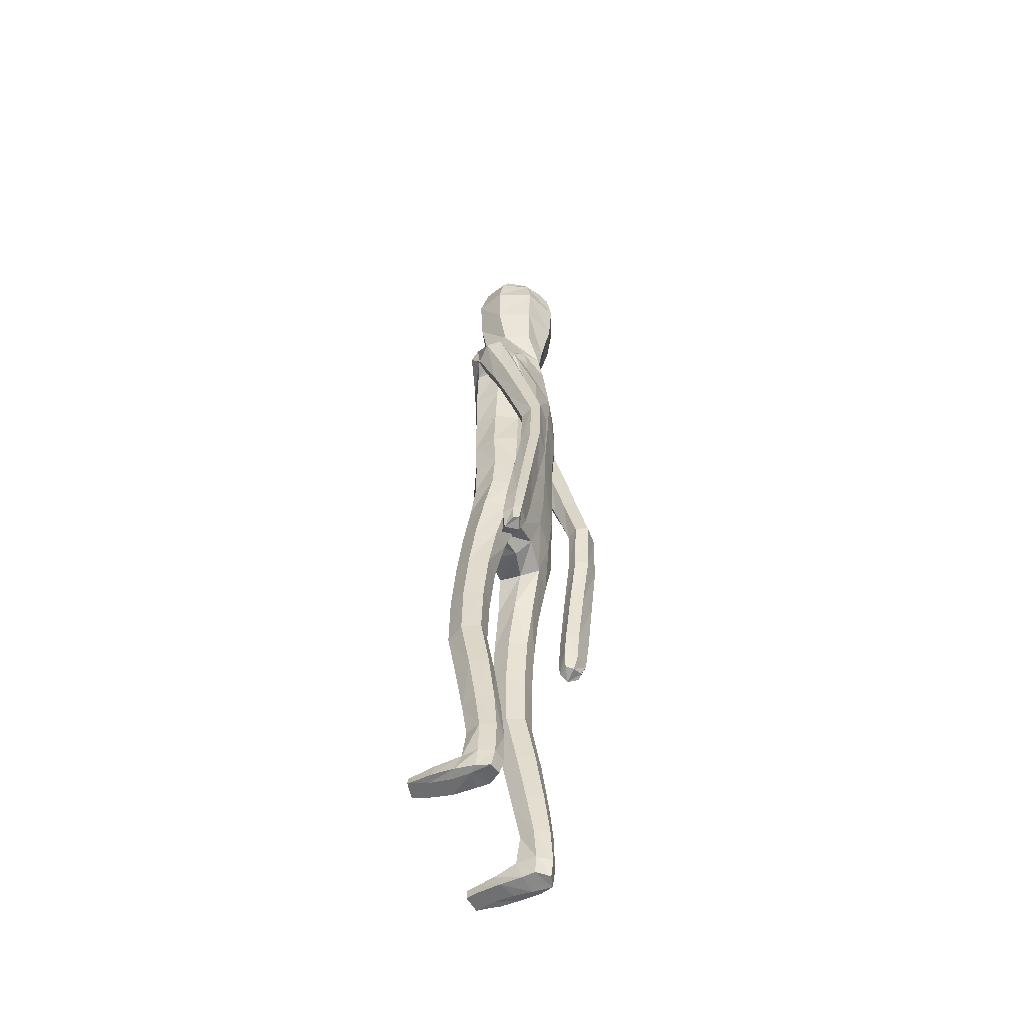
<metadata>
{"format":"obj","ext":"obj","renderer":"f3d","projection":"perspective","resolution":1024,"background":"white","views":[{"elev":-55.0,"azim":110.0,"up":"+Y"}]}
</metadata>
<code>
o Group1
v 0.1033 3.166 -0.1276
v 0.2323 0.01406 -0.04972
v 0.1988 0.01629 -0.008321
v 0.1934 0.07267 -0.01502
v 0.2209 0.06974 -0.06116
v 0.275 0.01077 -0.0391
v 0.2483 0.01115 -0.009222
v 0.2699 0.07006 -0.04982
v 0.23 0.04125 0.2287
v 0.2259 0.0461 0.1998
v 0.2158 0.007796 0.187
v 0.2292 0.008842 0.2294
v 0.2793 0.03927 0.2227
v 0.2827 0.04228 0.1965
v 0.2902 0.00811 0.2197
v 0.3793 1.081 -0.1464
v 0.3619 1.065 -0.1102
v 0.3229 1.081 -0.1492
v 0.3643 1.092 -0.1631
v 0.3818 1.138 -0.1492
v 0.3697 1.14 -0.1057
v 0.3758 1.137 -0.1781
v 0.2714 0.006594 0.1586
v 0.2818 0.07304 0.05199
v 0.2967 0.0103 0.06845
v 0.29 0.00965 0.004502
v 0.2881 0.07587 -0.001993
v 0.2871 0.05355 0.1362
v 0.2988 0.008505 0.1402
v 0.2825 0.1942 -0.001929
v 0.2595 0.1946 0.0481
v 0.2057 0.1876 0.04267
v 0.2017 0.07584 0.05515
v 0.2157 0.05641 0.1305
v 0.1861 0.1852 -0.009975
v 0.2013 0.01097 0.03334
v 0.2029 0.005637 0.1094
v 0.3339 1.083 -0.09108
v 0.3071 1.086 -0.1226
v 0.3277 1.14 -0.09067
v 0.295 1.143 -0.1236
v 0.1095 3.334 -0.02606
v 0.1361 3.275 -0.01247
v 0.06246 3.359 0.02927
v 0.09895 3.292 0.07343
v 0.1115 1.436 0.08352
v 0.1397 1.278 0.0992
v 0.2115 1.281 0.1034
v 0.2052 1.444 0.0809
v 0.2091 1.566 0.06195
v 0.1156 1.55 0.09854
v 0.1018 1.415 -0.000492
v 0.1183 1.275 0.02725
v 0.1129 1.429 -0.07043
v 0.1125 1.553 -0.11
v 0.2058 1.55 -0.08786
v 0.2053 1.426 -0.06233
v 0.1479 1.261 -0.03144
v 0.3134 1.13 -0.167
v 0.2685 0.005582 0.02477
v 0.2931 0.008029 0.1851
v 0.1212 2.507 -0.1142
v 0.08169 2.626 -0.1031
v -0.000491 3.352 0.05994
v -0.00311 3.293 0.09359
v 0.1614 2.37 0.09653
v 0.2297 2.358 0.05528
v 0.2851 2.379 0.03282
v 0.2839 2.417 0.06537
v 0.1264 2.207 0.1018
v 0.2174 2.195 0.06465
v 0.1306 2.523 0.06668
v 0.2703 2.496 0.04478
v 0.3154 2.325 0.0179
v 0.3541 2.364 -0.02861
v 0.2531 2.528 -0.03474
v 0.1652 2.558 -0.02536
v 0.3413 2.385 -0.08057
v 0.3466 2.184 -0.09286
v 0.3389 2.2 -0.1354
v 0.2605 2.37 -0.1039
v 0.242 2.437 -0.1017
v 0.2633 2.199 -0.1472
v 0.3377 2.011 -0.187
v 0.2668 2.009 -0.1917
v 0.2361 2.184 -0.09691
v 0.2256 2.348 -0.05053
v 0.2434 1.997 -0.1459
v 0.2656 1.82 -0.2381
v 0.2443 1.808 -0.195
v 0.2691 1.985 -0.1039
v 0.2627 2.17 -0.04663
v 0.2715 1.798 -0.1576
v 0.2538 1.613 -0.1873
v 0.283 1.62 -0.1503
v 0.319 1.798 -0.1624
v 0.3187 1.986 -0.1064
v 0.3297 1.622 -0.1575
v 0.3004 1.427 -0.1245
v 0.3463 1.429 -0.1349
v 0.3488 1.618 -0.2008
v 0.3394 1.81 -0.2045
v 0.3633 1.425 -0.1789
v 0.3625 1.246 -0.1146
v 0.3764 1.242 -0.1593
v 0.3577 1.422 -0.2136
v 0.3436 1.616 -0.2367
v 0.3706 1.24 -0.1923
v 0.2985 1.233 -0.1799
v 0.2857 1.416 -0.2044
v 0.2854 1.238 -0.1346
v 0.2692 1.42 -0.1592
v 0.3177 1.245 -0.1016
v 0.2729 1.609 -0.2323
v 0.335 1.822 -0.2389
v 0.3427 1.998 -0.1497
v 0.3183 2.169 -0.04552
v 0.2654 2.316 0.01094
v 0.2801 2.377 -0.03909
v 0.2355 2.351 -0.03257
v 0.2066 2.395 -0.1114
v 0.2301 2.194 -0.02723
v 0.1908 2.2 -0.1133
v 0.2224 2.037 -0.01758
v 0.1841 2.035 -0.09739
v 0.2045 2.036 0.0681
v 0.206 1.865 0.06705
v 0.2312 1.867 -0.01654
v 0.1126 2.04 0.09828
v 0.1121 1.866 0.1021
v 0.1188 1.693 0.1044
v 0.2106 1.701 0.05992
v 0.2334 1.703 -0.0224
v 0.2385 1.564 -0.01527
v 0.1997 1.697 -0.09288
v 0.2441 1.434 0.009999
v 0.2479 1.274 0.03923
v 0.218 1.262 -0.02664
v 0.2539 1.093 0.0617
v 0.2323 1.087 -0.003791
v 0.2199 1.098 0.1213
v 0.2288 0.9047 0.1324
v 0.2614 0.9046 0.0742
v 0.1544 1.096 0.1178
v 0.1653 0.902 0.1307
v 0.1309 1.09 0.05478
v 0.1419 0.8988 0.06974
v 0.1655 1.085 -0.001939
v 0.1761 0.8987 0.01213
v 0.2404 0.9019 0.009863
v 0.2475 0.7213 0.01279
v 0.1853 0.7182 0.01463
v 0.2691 0.7117 0.07427
v 0.2742 0.5199 0.04176
v 0.2528 0.5284 -0.01755
v 0.2381 0.7006 0.1312
v 0.2449 0.5101 0.09793
v 0.1759 0.698 0.1299
v 0.185 0.5082 0.09625
v 0.1529 0.7068 0.07131
v 0.1631 0.5165 0.03895
v 0.1932 0.527 -0.01695
v 0.2013 0.3398 -0.04175
v 0.1749 0.3304 0.01026
v 0.2566 0.3411 -0.03935
v 0.2626 0.1928 -0.05112
v 0.2113 0.1891 -0.05705
v 0.2774 0.3341 0.01523
v 0.2513 0.3248 0.06823
v 0.1958 0.3219 0.06482
v 0.1118 1.7 -0.1253
v 0.108 1.866 -0.1305
v 0.1992 1.864 -0.09682
v 0.1019 2.037 -0.1348
v 0.1061 2.212 -0.1496
v 0.1078 2.38 -0.1462
v 0.08953 2.633 0.03725
v 0.1209 2.642 -0.02485
v 0.09795 2.728 -0.000708
v 0.06312 2.721 0.03143
v 0.06602 2.735 -0.08198
v 0.1031 2.856 -0.01211
v 0.06944 2.846 0.08079
v 0.1348 3.01 0.003432
v 0.1511 3.169 -0.002399
v 0.1055 3.182 0.1031
v 0.08092 3.015 0.1044
v -0.01726 3.194 0.1385
v -0.03455 3.018 0.1278
v -0.01058 2.836 0.1149
v 0.2642 0.004467 0.08631
v -0.09093 3.019 0.09207
v -0.09067 3.191 0.08387
v 0.06575 3.343 -0.092
v 0.0873 3.28 -0.1117
v 0 1.43 0.08451
v 0 1.533 0.1089
v -2.6e-05 1.414 -0.02019
v -0 1.564 -0.1166
v -5e-05 1.463 -0.07944
v 0.000444 2.621 -0.143
v 1e-06 2.519 -0.1531
v -0.08708 3.296 0.04911
v -0.05194 3.358 0.01654
v 0.004652 3.372 -0.03567
v 0 2.213 0.1121
v 1e-06 2.375 0.1124
v 1e-06 2.516 0.08815
v -0 1.866 0.1127
v -0 2.042 0.1092
v -0 1.687 0.1198
v 0 1.868 -0.1401
v -0 1.705 -0.1325
v 0 2.04 -0.1456
v 0 2.221 -0.1593
v 1e-06 2.39 -0.1664
v -0.001112 2.637 0.05559
v 0.06747 2.863 -0.1061
v 0.01144 2.74 -0.1263
v 0.09345 3.012 -0.1179
v 0.1041 3.166 -0.1267
v -0.1319 3.02 0.09709
v -0.119 3.192 0.07817
v -0.09115 2.839 0.08719
v -0.008356 2.717 0.04288
v -0.2315 0.01409 -0.04968
v -0.1981 0.01654 -0.00822
v -0.193 0.07293 -0.01493
v -0.2204 0.06983 -0.06112
v -0.2741 0.01055 -0.03913
v -0.2475 0.0111 -0.009203
v -0.2694 0.06989 -0.04985
v -0.2298 0.04137 0.2287
v -0.2257 0.04623 0.1998
v -0.2153 0.007992 0.1871
v -0.2288 0.008968 0.2295
v -0.2791 0.03909 0.2226
v -0.2825 0.04207 0.1965
v -0.2898 0.007864 0.2197
v -0.3797 1.08 -0.1218
v -0.3623 1.064 -0.08551
v -0.3233 1.079 -0.125
v -0.3646 1.09 -0.1388
v -0.3814 1.136 -0.1255
v -0.3691 1.139 -0.08214
v -0.3755 1.134 -0.1544
v -0.2709 0.006446 0.1586
v -0.2815 0.0728 0.05194
v -0.296 0.009976 0.06838
v -0.2892 0.00935 0.004452
v -0.2877 0.0756 -0.002054
v -0.2869 0.0533 0.1361
v -0.2983 0.008187 0.1402
v -0.2825 0.1942 -0.00193
v -0.2596 0.1946 0.04809
v -0.2057 0.1876 0.04267
v -0.2014 0.07608 0.05523
v -0.2154 0.0566 0.1306
v -0.1862 0.1852 -0.009973
v -0.2006 0.01121 0.03344
v -0.2023 0.005891 0.1095
v -0.3339 1.081 -0.06677
v -0.3072 1.084 -0.09842
v -0.327 1.139 -0.06731
v -0.2944 1.141 -0.1004
v 0.003518 3.335 -0.141
v -0.007938 3.275 -0.1687
v -0.05543 3.359 -0.09859
v -0.09654 3.292 -0.1386
v -0.1115 1.436 0.08352
v -0.1397 1.278 0.0992
v -0.2115 1.281 0.1034
v -0.2052 1.444 0.0809
v -0.2091 1.566 0.06195
v -0.1156 1.55 0.09854
v -0.1018 1.415 -0.000492
v -0.1183 1.275 0.02725
v -0.1129 1.429 -0.07043
v -0.1125 1.553 -0.11
v -0.2058 1.55 -0.08785
v -0.2053 1.426 -0.06233
v -0.1479 1.261 -0.03144
v -0.3131 1.127 -0.1435
v -0.2678 0.005417 0.02476
v -0.2927 0.007756 0.1851
v -0.1212 2.507 -0.1142
v -0.08169 2.626 -0.1031
v -0.0911 3.352 -0.03833
v -0.1249 3.293 -0.0385
v -0.1614 2.37 0.09653
v -0.2297 2.358 0.05526
v -0.285 2.379 0.03287
v -0.2838 2.417 0.06541
v -0.1264 2.207 0.1018
v -0.2174 2.195 0.06465
v -0.1306 2.523 0.06668
v -0.2702 2.496 0.04477
v -0.3135 2.326 0.02046
v -0.3527 2.363 -0.02657
v -0.2531 2.528 -0.03481
v -0.1652 2.558 -0.02536
v -0.3404 2.383 -0.07894
v -0.3433 2.182 -0.08744
v -0.3359 2.197 -0.1303
v -0.2595 2.369 -0.1023
v -0.242 2.437 -0.1018
v -0.2603 2.196 -0.1424
v -0.3325 2.007 -0.1784
v -0.2616 2.006 -0.1833
v -0.2328 2.183 -0.09187
v -0.2242 2.348 -0.0488
v -0.2379 1.995 -0.1373
v -0.2582 1.816 -0.226
v -0.2366 1.805 -0.1827
v -0.2633 1.983 -0.09498
v -0.259 2.17 -0.04124
v -0.2636 1.795 -0.1451
v -0.2474 1.609 -0.1718
v -0.2764 1.617 -0.1348
v -0.3112 1.795 -0.1497
v -0.313 1.983 -0.09734
v -0.3231 1.62 -0.1419
v -0.2961 1.425 -0.1058
v -0.342 1.427 -0.116
v -0.3424 1.615 -0.185
v -0.3318 1.806 -0.192
v -0.3594 1.423 -0.1599
v -0.3605 1.245 -0.09279
v -0.3747 1.24 -0.1373
v -0.3539 1.419 -0.1946
v -0.3374 1.612 -0.2209
v -0.3691 1.237 -0.1703
v -0.297 1.23 -0.1581
v -0.282 1.412 -0.1856
v -0.2836 1.236 -0.113
v -0.2652 1.417 -0.1406
v -0.3157 1.244 -0.07996
v -0.2668 1.604 -0.2167
v -0.3276 1.817 -0.2266
v -0.3372 1.995 -0.1407
v -0.3146 2.168 -0.03992
v -0.2634 2.317 0.01347
v -0.28 2.377 -0.03907
v -0.2355 2.351 -0.0326
v -0.2066 2.395 -0.1114
v -0.2301 2.194 -0.02724
v -0.1908 2.2 -0.1133
v -0.2224 2.037 -0.01758
v -0.1841 2.035 -0.09739
v -0.2045 2.036 0.0681
v -0.206 1.865 0.06705
v -0.2312 1.867 -0.01654
v -0.1126 2.04 0.09828
v -0.1121 1.866 0.1021
v -0.1188 1.693 0.1044
v -0.2106 1.701 0.05992
v -0.2334 1.703 -0.0224
v -0.2385 1.564 -0.01527
v -0.1997 1.697 -0.09288
v -0.2441 1.434 0.01
v -0.2479 1.274 0.03923
v -0.218 1.262 -0.02664
v -0.2539 1.093 0.0617
v -0.2323 1.087 -0.00379
v -0.2199 1.098 0.1213
v -0.2288 0.9047 0.1324
v -0.2613 0.9046 0.0742
v -0.1544 1.096 0.1178
v -0.1653 0.902 0.1307
v -0.1309 1.09 0.05478
v -0.1419 0.8988 0.06974
v -0.1654 1.085 -0.001938
v -0.1761 0.8987 0.01213
v -0.2404 0.9019 0.009865
v -0.2475 0.7213 0.01279
v -0.1853 0.7182 0.01463
v -0.2691 0.7117 0.07427
v -0.2742 0.5199 0.04176
v -0.2528 0.5284 -0.01755
v -0.2381 0.7006 0.1312
v -0.2449 0.5101 0.09793
v -0.1759 0.698 0.1299
v -0.185 0.5082 0.09625
v -0.1528 0.7068 0.07131
v -0.1631 0.5165 0.03895
v -0.1932 0.527 -0.01695
v -0.2013 0.3398 -0.04175
v -0.1749 0.3304 0.01026
v -0.2566 0.3411 -0.03935
v -0.2626 0.1928 -0.05112
v -0.2113 0.1891 -0.05705
v -0.2774 0.3341 0.01523
v -0.2513 0.3248 0.06823
v -0.1958 0.3219 0.06482
v -0.1118 1.7 -0.1253
v -0.108 1.866 -0.1305
v -0.1992 1.864 -0.09682
v -0.1019 2.037 -0.1348
v -0.1061 2.212 -0.1496
v -0.1078 2.38 -0.1462
v -0.09006 2.633 0.03673
v -0.1213 2.642 -0.0263
v -0.1041 2.728 -0.02265
v -0.07593 2.721 0.01778
v -0.05858 2.735 -0.09181
v -0.02721 2.856 -0.1318
v -0.1206 2.846 -0.08231
v -0.02412 3.01 -0.169
v -0.01685 3.169 -0.1846
v -0.1257 3.182 -0.1477
v -0.1291 3.015 -0.1234
v -0.1709 3.194 -0.02814
v -0.1613 3.018 -0.007978
v -0.1411 2.837 0.006807
v -0.2635 0.004344 0.0863
v -0.1268 3.019 0.05455
v -0.1224 3.191 0.04946
v -0.1167 3.008 0.08621
f 2 3 4
f 2 6 3
f 2 5 6
f 9 10 11
f 9 13 14
f 9 12 15
f 16 17 19
f 16 20 17
f 16 19 22
f 12 11 23
f 24 25 27
f 24 28 29
f 24 27 30
f 24 31 32
f 24 33 28
f 33 32 4
f 33 4 3
f 33 36 34
f 38 39 17
f 38 40 41
f 38 17 40
f 42 43 194
f 42 44 43
f 46 47 48
f 46 49 50
f 46 52 47
f 46 51 196
f 46 196 198
f 54 55 57
f 54 200 199
f 54 52 200
f 54 58 53
f 19 18 22
f 7 60 3
f 7 6 60
f 61 14 13
f 61 29 14
f 61 15 23
f 62 202 201
f 39 41 18
f 64 204 65
f 64 44 204
f 64 65 45
f 66 67 68
f 66 70 67
f 66 207 206
f 66 72 208
f 66 69 72
f 73 69 74
f 73 76 72
f 73 75 76
f 78 75 79
f 78 81 76
f 78 80 83
f 83 80 85
f 83 86 81
f 83 85 88
f 88 85 90
f 88 91 86
f 88 90 93
f 93 90 95
f 93 96 91
f 93 95 98
f 98 95 100
f 98 101 102
f 98 100 103
f 103 100 105
f 103 106 107
f 103 105 106
f 108 105 20
f 108 109 106
f 108 22 59
f 109 111 112
f 109 59 111
f 111 113 112
f 111 41 40
f 113 104 99
f 113 40 21
f 112 94 114
f 112 99 94
f 114 107 110
f 114 89 115
f 114 94 89
f 115 102 101
f 115 84 102
f 115 89 84
f 116 97 102
f 116 79 117
f 116 84 80
f 117 92 97
f 117 74 92
f 117 79 75
f 118 87 92
f 118 68 87
f 118 74 68
f 119 82 87
f 119 120 82
f 119 68 67
f 120 122 121
f 120 67 71
f 122 124 123
f 122 71 126
f 126 127 124
f 126 129 127
f 126 71 129
f 129 210 130
f 129 70 210
f 209 211 130
f 211 197 131
f 131 132 130
f 131 51 132
f 132 133 127
f 132 50 133
f 134 56 133
f 134 136 56
f 134 50 49
f 136 137 57
f 136 49 48
f 137 139 138
f 137 48 139
f 141 142 143
f 141 144 142
f 141 48 47
f 144 146 145
f 144 47 53
f 146 148 149
f 146 53 148
f 148 140 150
f 148 58 140
f 150 151 152
f 150 143 153
f 150 140 143
f 153 154 155
f 153 156 154
f 153 143 156
f 156 158 157
f 156 142 145
f 158 160 161
f 158 145 147
f 160 152 161
f 160 147 149
f 162 163 164
f 162 155 165
f 162 152 155
f 165 166 167
f 165 168 166
f 165 155 168
f 168 169 30
f 168 154 169
f 169 170 32
f 169 157 170
f 170 164 35
f 170 159 161
f 166 8 167
f 166 30 8
f 167 35 164
f 167 5 35
f 138 58 54
f 135 171 172
f 135 56 171
f 135 173 128
f 171 213 212
f 171 55 213
f 212 214 172
f 214 215 174
f 215 216 175
f 175 123 125
f 175 176 121
f 174 125 173
f 173 125 128
f 104 21 20
f 72 177 217
f 72 77 178
f 178 179 180
f 178 63 179
f 178 77 62
f 181 182 183
f 181 219 182
f 181 63 201
f 218 220 184
f 220 1 184
f 1 195 185
f 185 186 184
f 185 43 45
f 186 188 189
f 186 45 188
f 188 193 192
f 188 65 193
f 222 418 192
f 224 225 180
f 225 217 177
f 190 183 189
f 190 180 179
f 187 183 182
f 205 44 194
f 216 202 62
f 62 82 176
f 62 77 82
f 60 191 37
f 60 26 191
f 191 23 11
f 191 25 23
f 37 11 10
f 34 10 14
f 26 6 8
f 193 223 222
f 224 190 189
f 226 229 228
f 226 227 230
f 226 230 229
f 233 236 235
f 233 234 238
f 233 237 239
f 240 243 241
f 240 241 244
f 240 244 246
f 236 239 247
f 248 251 249
f 248 249 253
f 248 255 254
f 248 257 256
f 248 252 257
f 257 228 256
f 257 260 227
f 257 258 260
f 262 241 263
f 262 263 265
f 262 264 241
f 266 194 267
f 266 267 268
f 270 273 272
f 270 275 274
f 270 271 276
f 270 196 275
f 270 276 198
f 278 281 279
f 278 279 199
f 278 200 276
f 278 276 277
f 243 246 242
f 231 227 284
f 231 284 230
f 285 239 237
f 285 238 253
f 285 253 247
f 286 287 201
f 263 242 265
f 288 289 204
f 288 204 268
f 288 268 269
f 290 293 292
f 290 291 294
f 290 294 206
f 290 207 208
f 290 296 293
f 297 299 298
f 297 296 300
f 297 300 299
f 302 304 303
f 302 300 305
f 302 305 307
f 307 309 304
f 307 305 310
f 307 310 312
f 312 314 309
f 312 310 315
f 312 315 317
f 317 319 314
f 317 315 320
f 317 320 322
f 322 324 319
f 322 320 326
f 322 325 327
f 327 329 324
f 327 325 331
f 327 330 329
f 332 246 244
f 332 330 333
f 332 333 283
f 333 334 336
f 333 335 283
f 335 336 337
f 335 337 264
f 337 323 328
f 337 328 245
f 336 334 338
f 336 318 323
f 338 334 331
f 338 331 339
f 338 313 318
f 339 331 325
f 339 326 308
f 339 308 313
f 340 326 321
f 340 321 341
f 340 303 304
f 341 321 316
f 341 316 298
f 341 298 299
f 342 316 311
f 342 311 292
f 342 292 298
f 343 311 306
f 343 306 344
f 343 344 291
f 344 345 346
f 344 346 295
f 346 347 348
f 346 348 350
f 350 348 351
f 350 351 353
f 350 353 295
f 353 354 210
f 353 210 294
f 209 354 211
f 211 355 197
f 355 354 356
f 355 356 275
f 356 351 357
f 356 357 274
f 358 357 280
f 358 280 360
f 358 360 273
f 360 281 361
f 360 361 272
f 361 362 363
f 361 363 272
f 365 363 367
f 365 366 368
f 365 368 271
f 368 369 370
f 368 370 277
f 370 371 373
f 370 372 277
f 372 373 374
f 372 364 282
f 374 373 376
f 374 375 377
f 374 367 364
f 377 375 379
f 377 378 380
f 377 380 367
f 380 381 382
f 380 382 369
f 382 383 385
f 382 384 371
f 384 385 376
f 384 376 373
f 386 385 388
f 386 387 389
f 386 379 376
f 389 387 391
f 389 390 392
f 389 392 379
f 392 254 393
f 392 393 378
f 393 255 256
f 393 394 381
f 394 256 259
f 394 388 385
f 390 391 232
f 390 232 254
f 391 387 388
f 391 259 229
f 362 281 278
f 359 397 396
f 359 395 280
f 359 357 352
f 395 396 212
f 395 213 279
f 212 396 214
f 214 398 215
f 215 399 216
f 399 398 349
f 399 347 345
f 398 396 397
f 397 352 349
f 328 329 244
f 296 208 217
f 296 401 402
f 402 401 403
f 402 403 287
f 402 287 286
f 405 403 406
f 405 406 218
f 405 219 287
f 218 406 220
f 220 408 221
f 221 409 195
f 409 408 410
f 409 410 269
f 410 411 413
f 410 412 269
f 412 413 416
f 412 417 289
f 222 416 418
f 224 414 225
f 225 404 217
f 414 413 411
f 414 407 404
f 411 408 407
f 205 194 268
f 216 400 286
f 286 400 306
f 286 306 301
f 284 260 261
f 284 415 250
f 415 261 235
f 415 247 249
f 261 258 234
f 258 252 238
f 250 251 232
f 417 416 222
f 224 418 414
f 5 2 4
f 6 7 3
f 5 8 6
f 12 9 11
f 10 9 14
f 13 9 15
f 17 18 19
f 20 21 17
f 20 16 22
f 15 12 23
f 25 26 27
f 25 24 29
f 31 24 30
f 33 24 32
f 33 34 28
f 32 35 4
f 36 33 3
f 36 37 34
f 39 18 17
f 39 38 41
f 17 21 40
f 43 195 194
f 44 45 43
f 49 46 48
f 51 46 50
f 52 53 47
f 51 197 196
f 52 46 198
f 55 56 57
f 55 54 199
f 52 198 200
f 52 54 53
f 18 59 22
f 60 36 3
f 6 26 60
f 15 61 13
f 29 28 14
f 29 61 23
f 63 62 201
f 41 59 18
f 204 203 65
f 44 205 204
f 44 64 45
f 69 66 68
f 70 71 67
f 70 66 206
f 207 66 208
f 69 73 72
f 75 73 74
f 76 77 72
f 75 78 76
f 80 78 79
f 81 82 76
f 81 78 83
f 80 84 85
f 86 87 81
f 86 83 88
f 85 89 90
f 91 92 86
f 91 88 93
f 90 94 95
f 96 97 91
f 96 93 98
f 95 99 100
f 96 98 102
f 101 98 103
f 100 104 105
f 101 103 107
f 105 108 106
f 22 108 20
f 109 110 106
f 109 108 59
f 110 109 112
f 59 41 111
f 113 99 112
f 113 111 40
f 104 100 99
f 104 113 21
f 110 112 114
f 99 95 94
f 107 106 110
f 107 114 115
f 94 90 89
f 107 115 101
f 84 116 102
f 89 85 84
f 97 96 102
f 97 116 117
f 79 116 80
f 92 91 97
f 74 118 92
f 74 117 75
f 87 86 92
f 68 119 87
f 74 69 68
f 82 81 87
f 120 121 82
f 120 119 67
f 122 123 121
f 122 120 71
f 124 125 123
f 124 122 126
f 127 128 124
f 129 130 127
f 71 70 129
f 210 209 130
f 70 206 210
f 211 131 130
f 197 51 131
f 132 127 130
f 51 50 132
f 133 128 127
f 50 134 133
f 56 135 133
f 136 57 56
f 136 134 49
f 137 138 57
f 137 136 48
f 139 140 138
f 48 141 139
f 139 141 143
f 144 145 142
f 144 141 47
f 146 147 145
f 146 144 53
f 147 146 149
f 53 58 148
f 149 148 150
f 58 138 140
f 149 150 152
f 151 150 153
f 140 139 143
f 151 153 155
f 156 157 154
f 143 142 156
f 158 159 157
f 158 156 145
f 159 158 161
f 160 158 147
f 152 162 161
f 152 160 149
f 161 162 164
f 163 162 165
f 152 151 155
f 163 165 167
f 168 30 166
f 155 154 168
f 169 31 30
f 154 157 169
f 31 169 32
f 157 159 170
f 32 170 35
f 164 170 161
f 8 5 167
f 30 27 8
f 163 167 164
f 5 4 35
f 57 138 54
f 173 135 172
f 56 55 171
f 133 135 128
f 172 171 212
f 55 199 213
f 214 174 172
f 215 175 174
f 216 176 175
f 174 175 125
f 123 175 121
f 172 174 173
f 125 124 128
f 105 104 20
f 208 72 217
f 177 72 178
f 177 178 180
f 63 181 179
f 63 178 62
f 179 181 183
f 219 218 182
f 219 181 201
f 182 218 184
f 1 185 184
f 195 43 185
f 186 187 184
f 186 185 45
f 187 186 189
f 45 65 188
f 189 188 192
f 65 203 223
f 193 65 223
f 190 224 180
f 180 225 177
f 183 187 189
f 183 190 179
f 184 187 182
f 44 42 194
f 176 216 62
f 82 121 176
f 77 76 82
f 36 60 37
f 26 25 191
f 37 191 11
f 25 29 23
f 34 37 10
f 28 34 14
f 27 26 8
f 192 193 222
f 418 224 192
f 224 189 192
f 227 226 228
f 227 231 230
f 230 232 229
f 234 233 235
f 237 233 238
f 236 233 239
f 243 242 241
f 241 245 244
f 243 240 246
f 235 236 247
f 251 250 249
f 252 248 253
f 251 248 254
f 255 248 256
f 252 258 257
f 228 259 256
f 228 257 227
f 258 261 260
f 241 242 263
f 264 262 265
f 264 245 241
f 194 195 267
f 267 269 268
f 271 270 272
f 273 270 274
f 271 277 276
f 196 197 275
f 196 270 198
f 281 280 279
f 200 278 199
f 200 198 276
f 282 278 277
f 246 283 242
f 227 260 284
f 284 250 230
f 238 285 237
f 238 252 253
f 239 285 247
f 202 286 201
f 242 283 265
f 289 203 204
f 204 205 268
f 289 288 269
f 291 290 292
f 291 295 294
f 207 290 206
f 296 290 208
f 296 297 293
f 293 297 298
f 296 301 300
f 300 302 299
f 299 302 303
f 300 306 305
f 304 302 307
f 309 308 304
f 305 311 310
f 309 307 312
f 314 313 309
f 310 316 315
f 314 312 317
f 319 318 314
f 315 321 320
f 319 317 322
f 324 323 319
f 325 322 326
f 324 322 327
f 329 328 324
f 330 327 331
f 330 332 329
f 329 332 244
f 330 334 333
f 246 332 283
f 335 333 336
f 335 265 283
f 336 323 337
f 265 335 264
f 323 324 328
f 264 337 245
f 318 336 338
f 318 319 323
f 334 330 331
f 313 338 339
f 313 314 318
f 326 339 325
f 326 340 308
f 308 309 313
f 326 320 321
f 303 340 341
f 308 340 304
f 321 315 316
f 316 342 298
f 303 341 299
f 316 310 311
f 311 343 292
f 292 293 298
f 311 305 306
f 306 345 344
f 292 343 291
f 345 347 346
f 291 344 295
f 347 349 348
f 295 346 350
f 348 352 351
f 351 354 353
f 353 294 295
f 354 209 210
f 210 206 294
f 354 355 211
f 355 275 197
f 354 351 356
f 356 274 275
f 351 352 357
f 357 358 274
f 357 359 280
f 280 281 360
f 274 358 273
f 281 362 361
f 273 360 272
f 362 364 363
f 363 365 272
f 366 365 367
f 366 369 368
f 272 365 271
f 369 371 370
f 271 368 277
f 372 370 373
f 372 282 277
f 364 372 374
f 364 362 282
f 375 374 376
f 367 374 377
f 367 363 364
f 378 377 379
f 378 381 380
f 380 366 367
f 381 383 382
f 366 380 369
f 384 382 385
f 369 382 371
f 385 386 376
f 371 384 373
f 387 386 388
f 379 386 389
f 379 375 376
f 390 389 391
f 390 254 392
f 392 378 379
f 254 255 393
f 393 381 378
f 394 393 256
f 394 383 381
f 388 394 259
f 383 394 385
f 391 229 232
f 232 251 254
f 259 391 388
f 259 228 229
f 282 362 278
f 395 359 396
f 395 279 280
f 397 359 352
f 213 395 212
f 213 199 279
f 396 398 214
f 398 399 215
f 399 400 216
f 347 399 349
f 400 399 345
f 349 398 397
f 352 348 349
f 245 328 244
f 401 296 217
f 301 296 402
f 401 404 403
f 403 405 287
f 301 402 286
f 403 407 406
f 219 405 218
f 219 201 287
f 406 408 220
f 408 409 221
f 409 267 195
f 408 411 410
f 267 409 269
f 412 410 413
f 412 289 269
f 417 412 416
f 417 223 289
f 223 203 289
f 414 404 225
f 404 401 217
f 407 414 411
f 407 403 404
f 408 406 407
f 194 266 268
f 202 216 286
f 400 345 306
f 306 300 301
f 415 284 261
f 415 249 250
f 247 415 235
f 247 253 249
f 235 261 234
f 234 258 238
f 230 250 232
f 223 417 222
f 418 416 414
f 416 413 414

</code>
